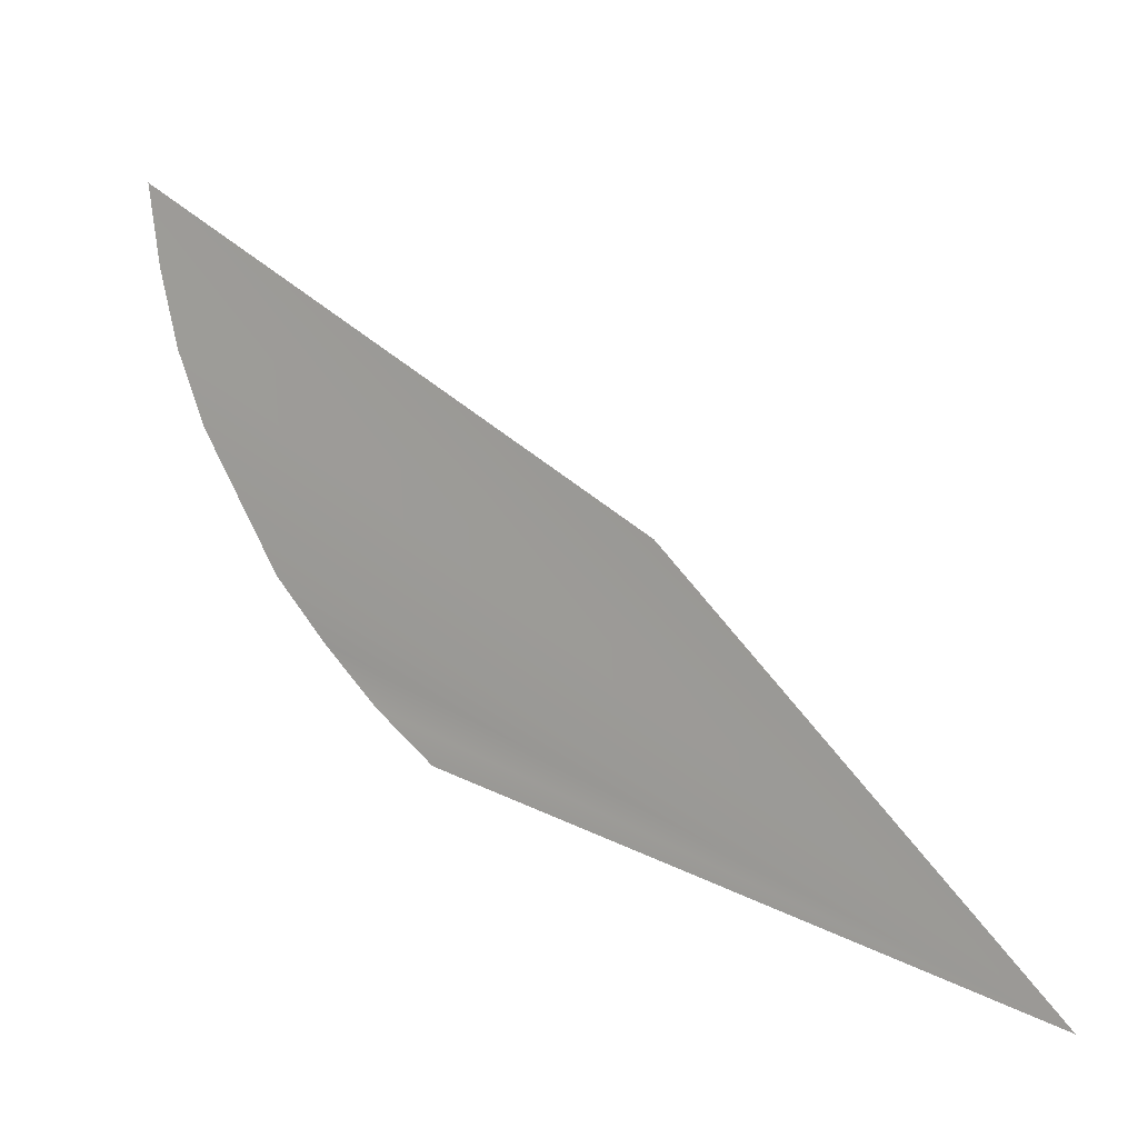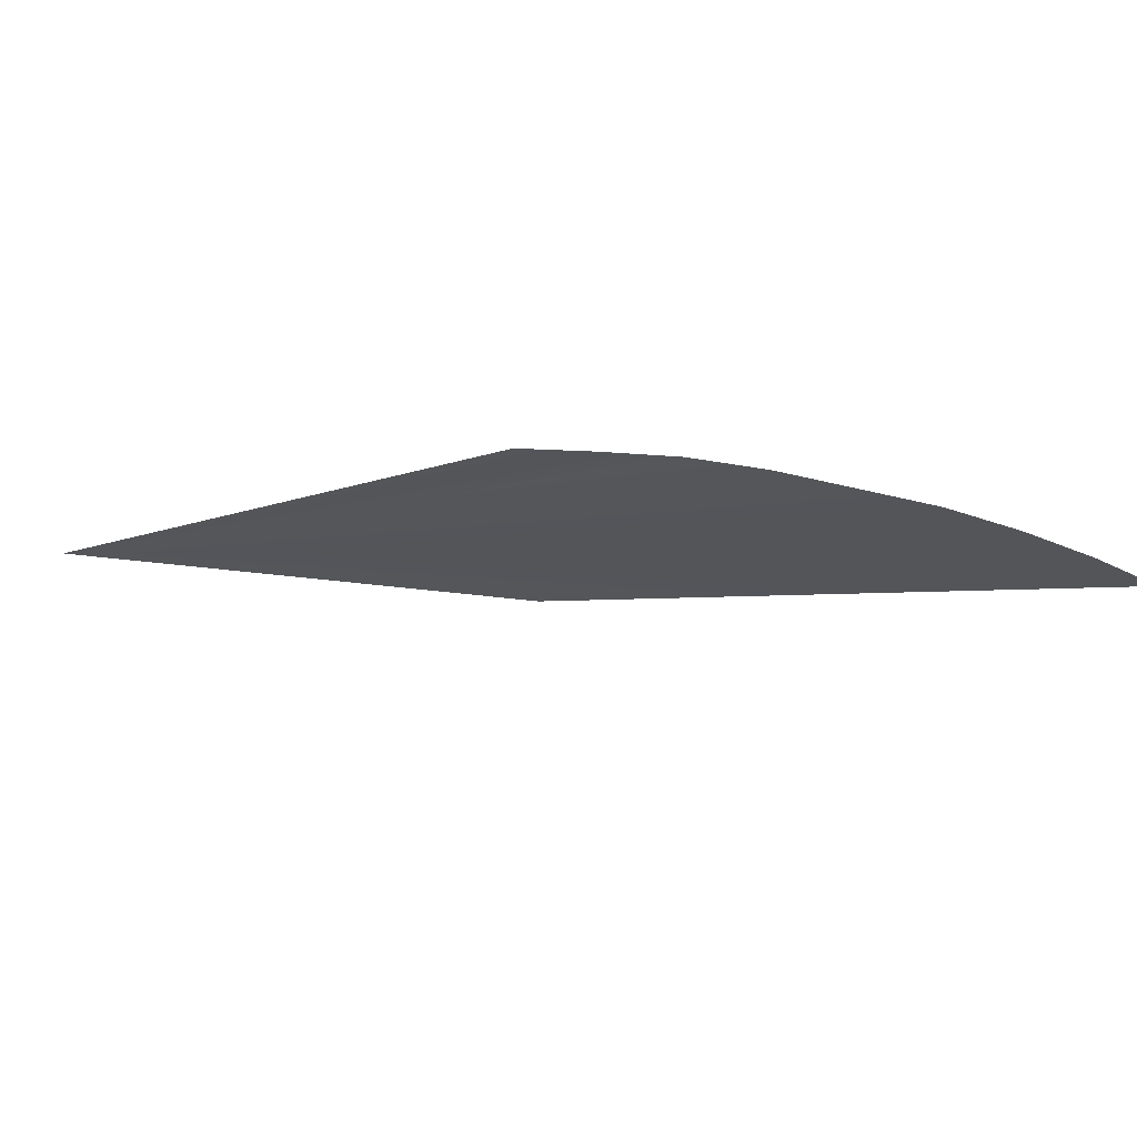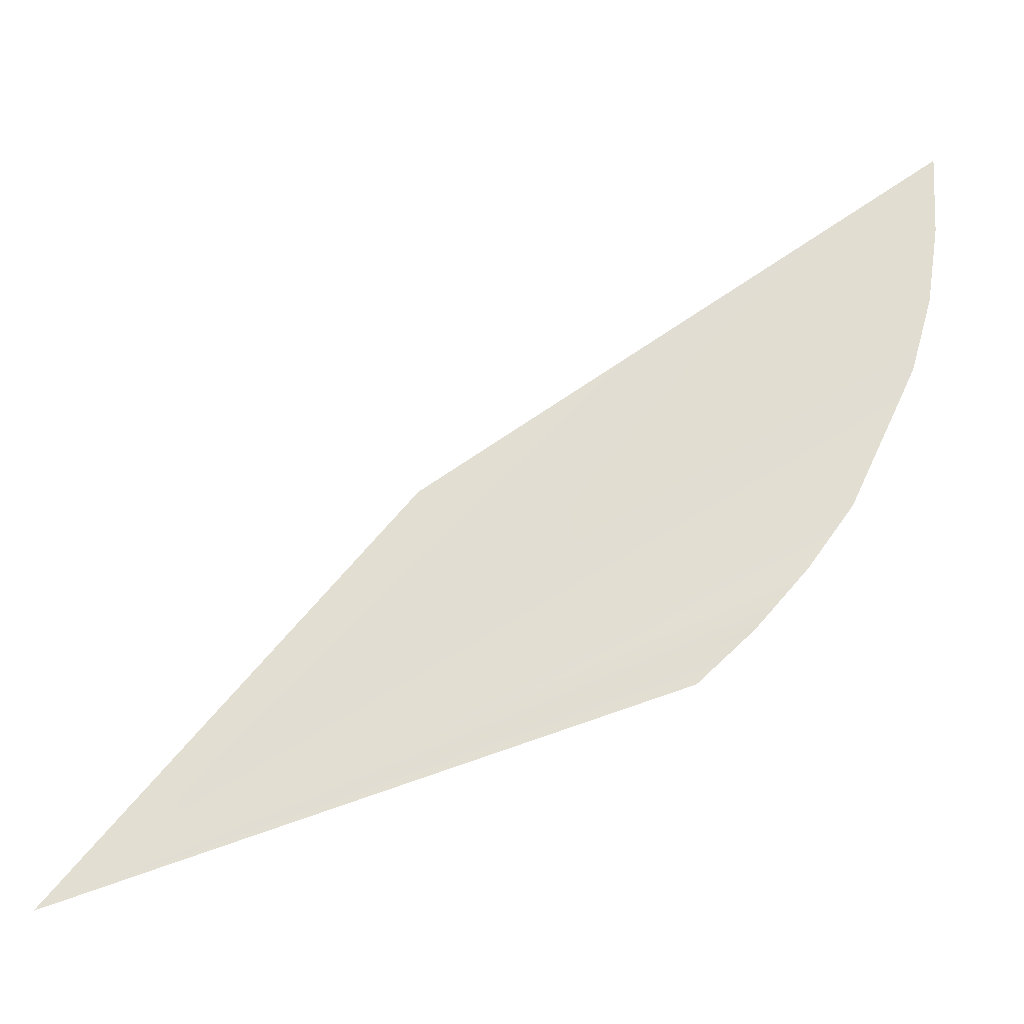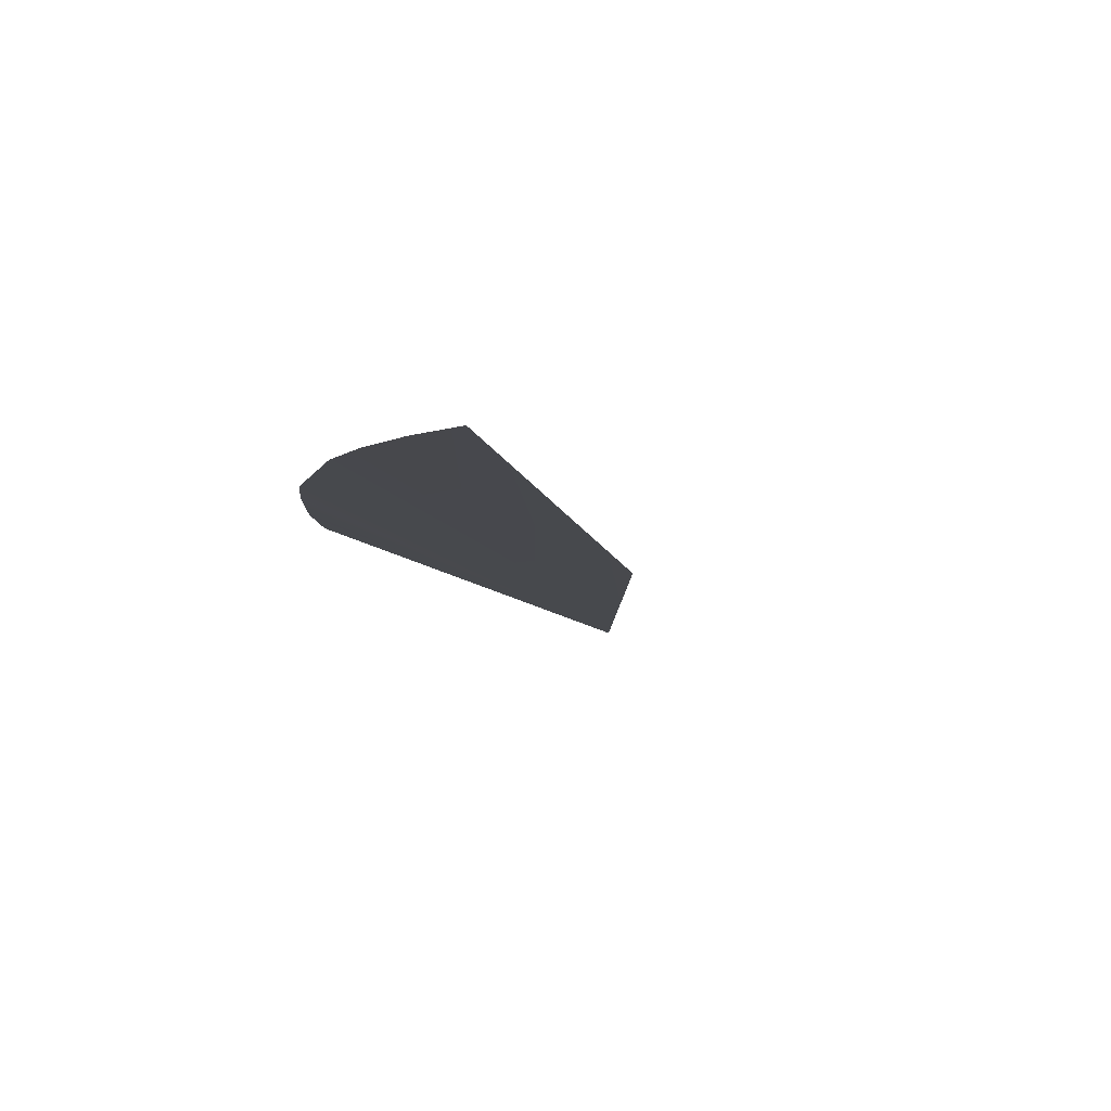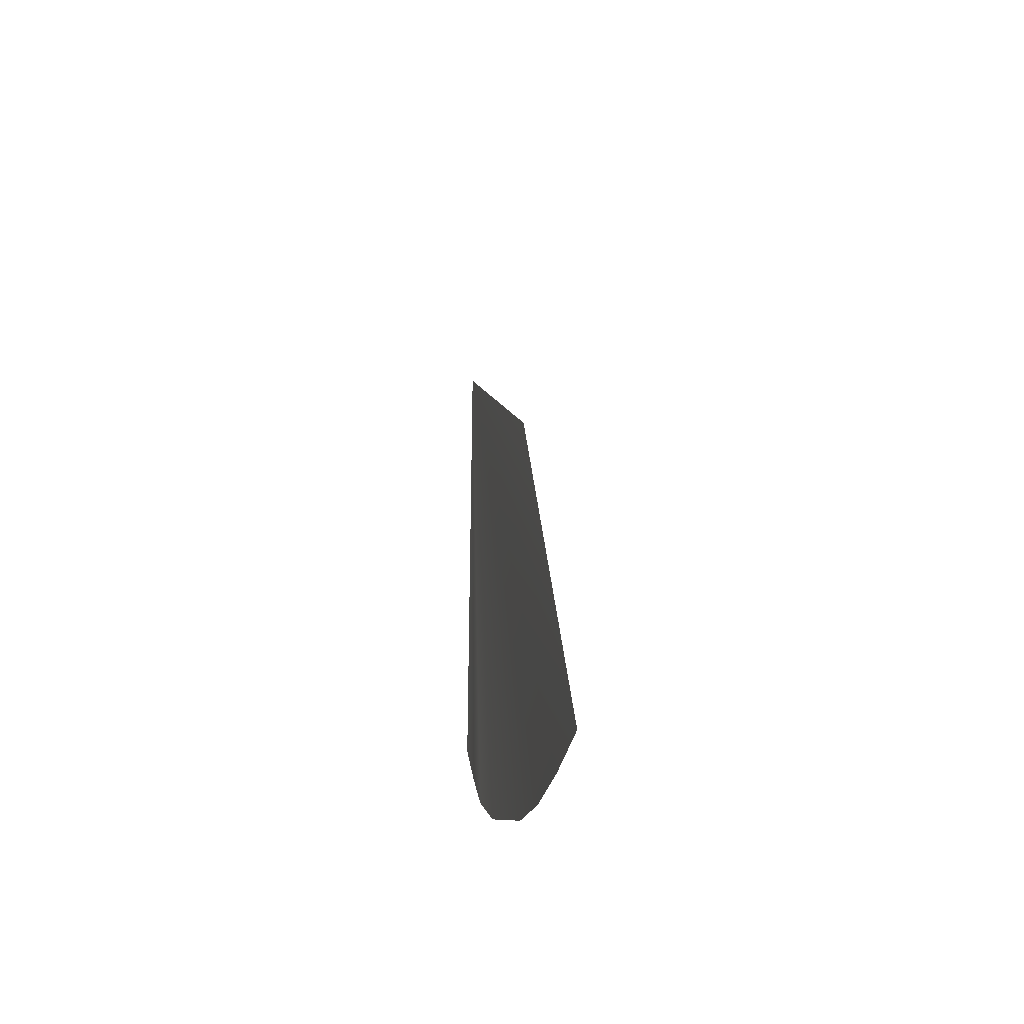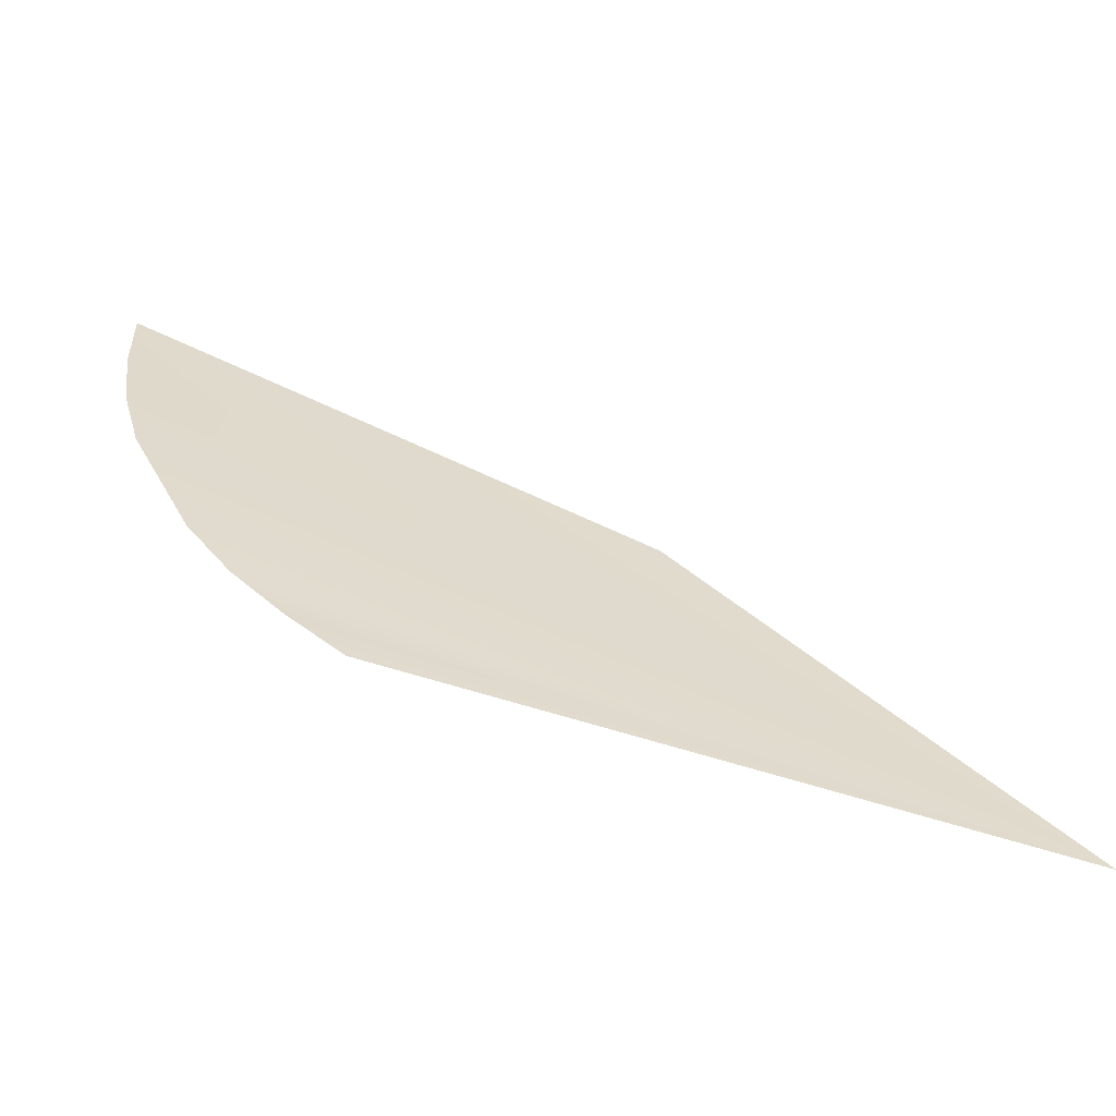
<metadata>
{"format":"obj","ext":"obj","renderer":"f3d","projection":"perspective","resolution":1024,"background":"white","views":[{"elev":-4.2,"azim":-146.0,"up":"+Y"},{"elev":-19.3,"azim":57.4,"up":"+Z"},{"elev":-10.9,"azim":0.2,"up":"+Y"},{"elev":-17.4,"azim":138.3,"up":"+Z"},{"elev":57.0,"azim":93.4,"up":"+Y"},{"elev":-68.8,"azim":175.5,"up":"+Y"}]}
</metadata>
<code>
o #ID3532
v 0.3423 0.3681 0.5035
v 0.3422 0.368 0.5035
v 0.3414 0.3677 0.5036
v 0.3423 0.3682 0.5035
v 0.3424 0.3683 0.5035
v 0.3425 0.3684 0.5034
v 0.3425 0.3685 0.5034
v 0.3425 0.3686 0.5034
v 0.3425 0.3688 0.5034
v 0.3418 0.3683 0.5035
f 1 2 3
f 3 2 1
f 4 1 3
f 3 1 4
f 5 4 3
f 3 4 5
f 6 5 3
f 3 5 6
f 7 6 3
f 3 6 7
f 8 7 3
f 3 7 8
f 9 8 3
f 3 8 9
f 9 3 10
f 10 3 9

</code>
